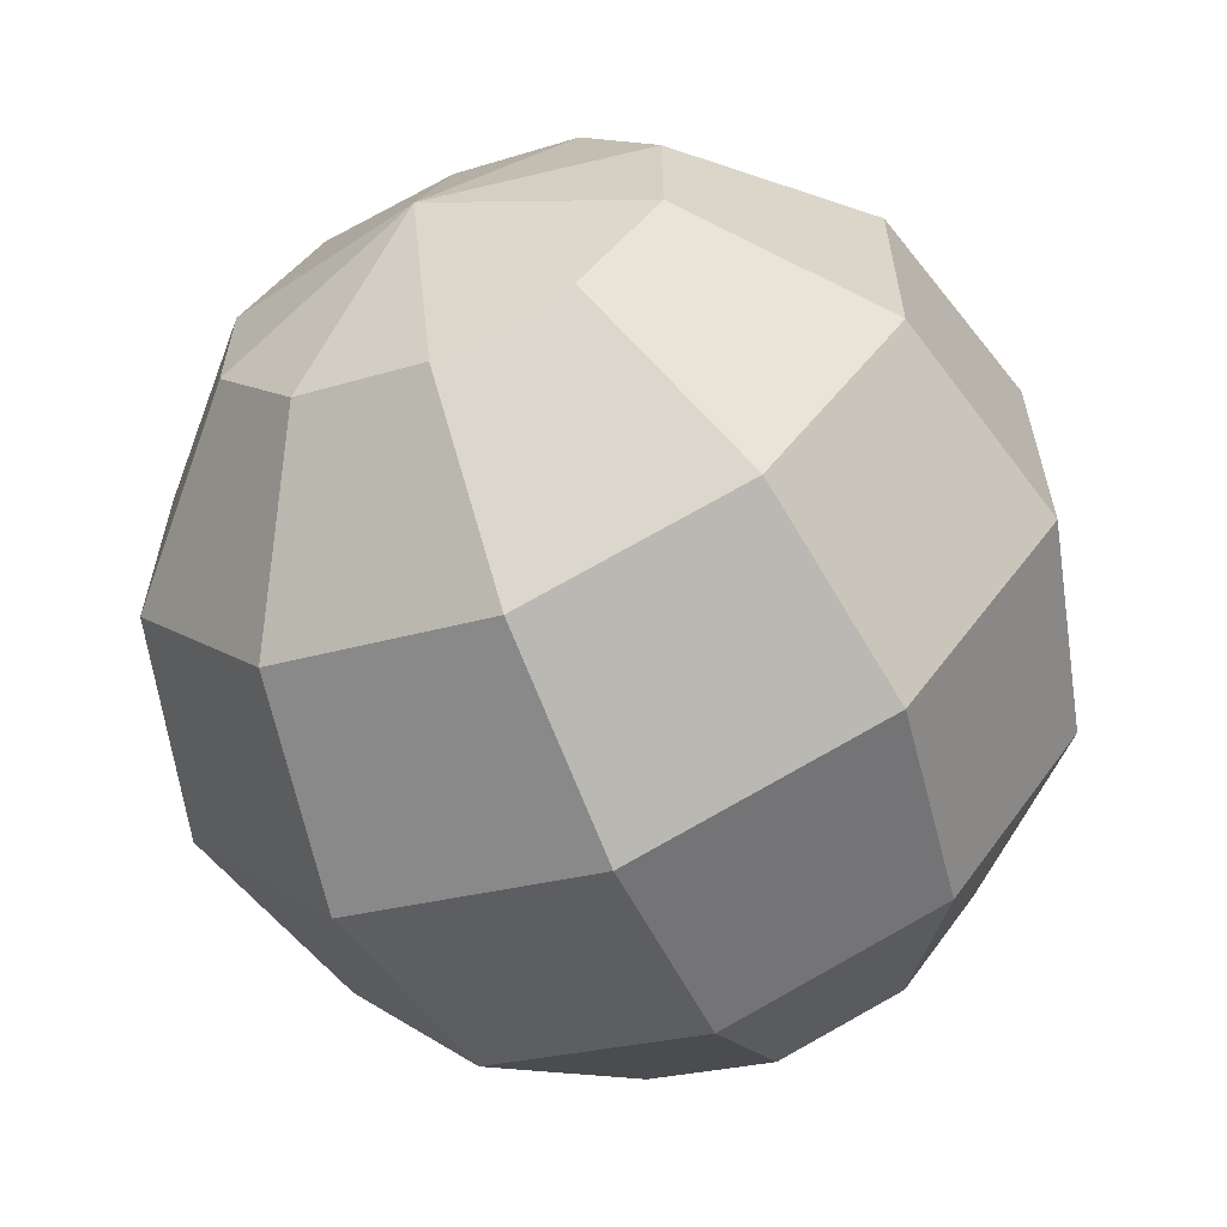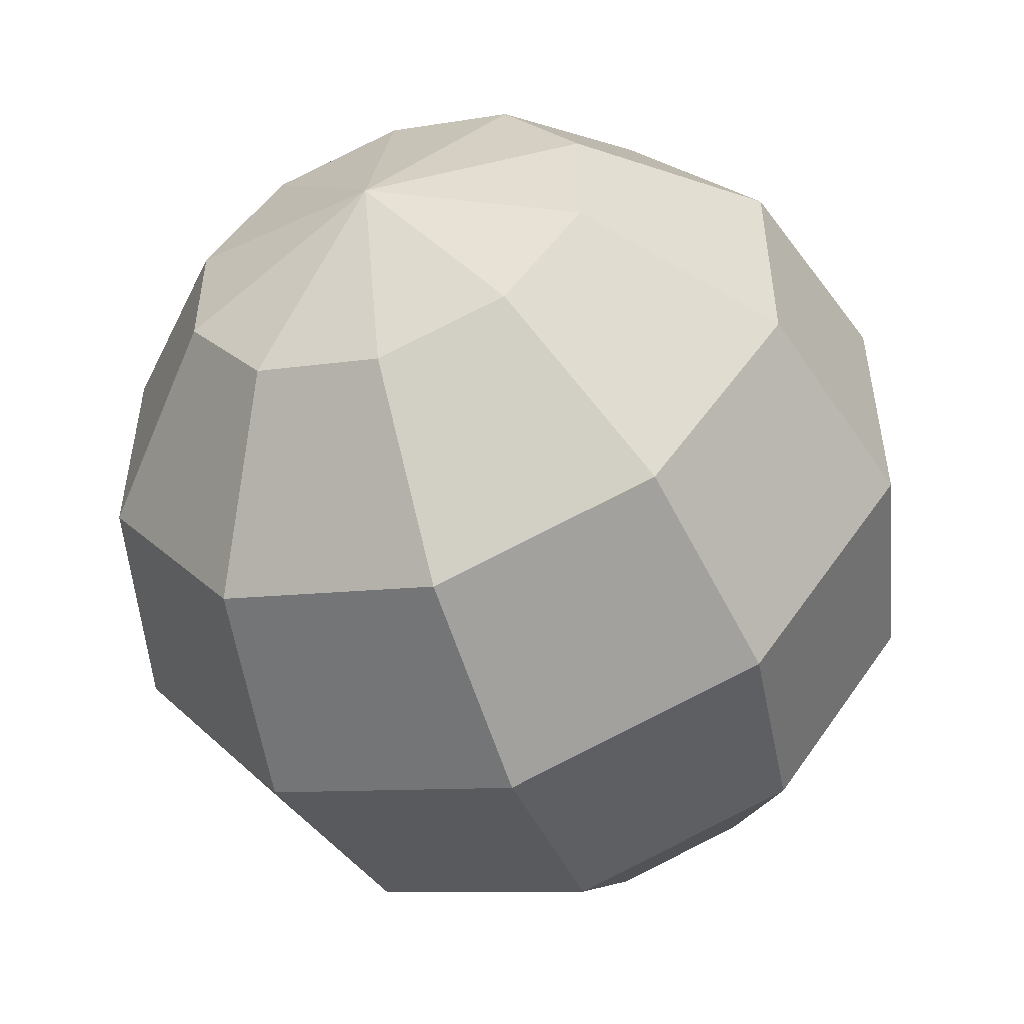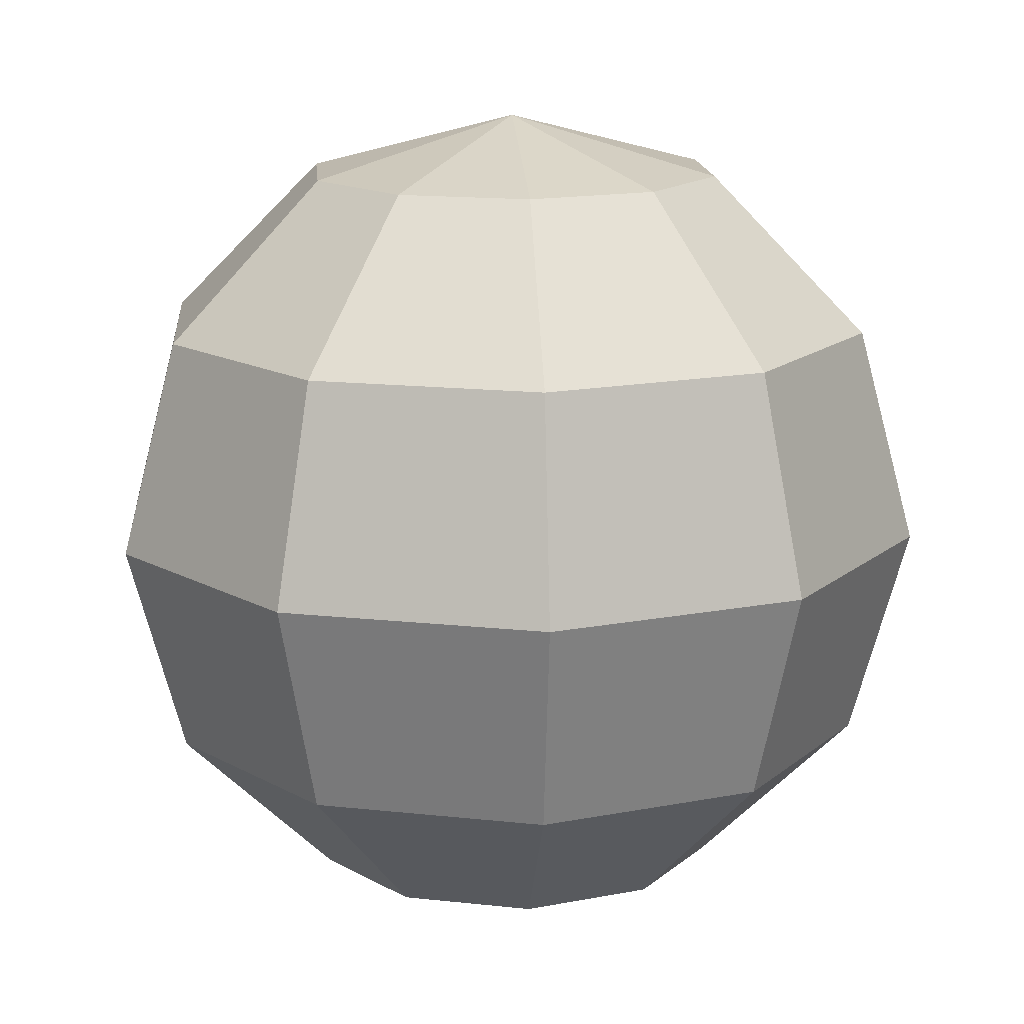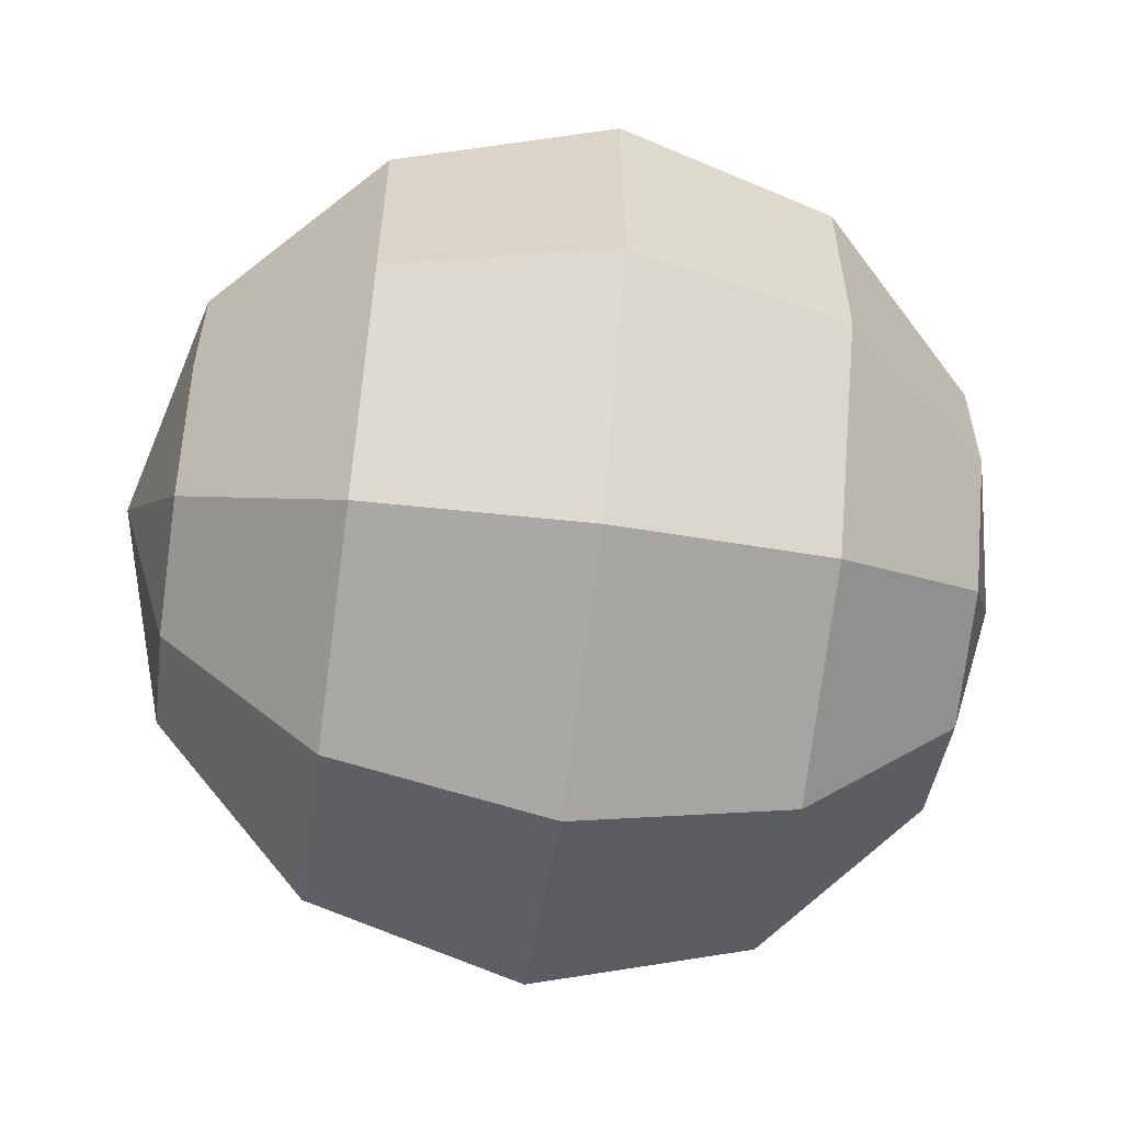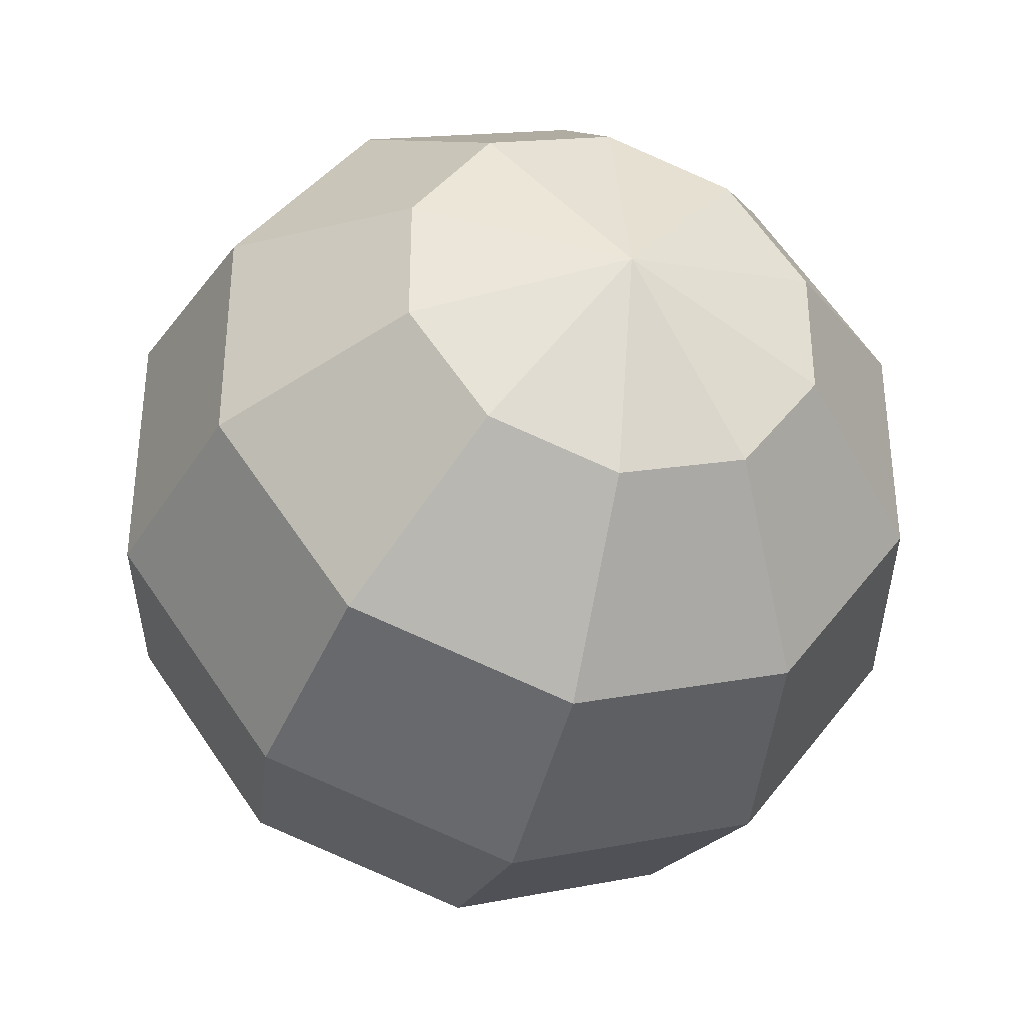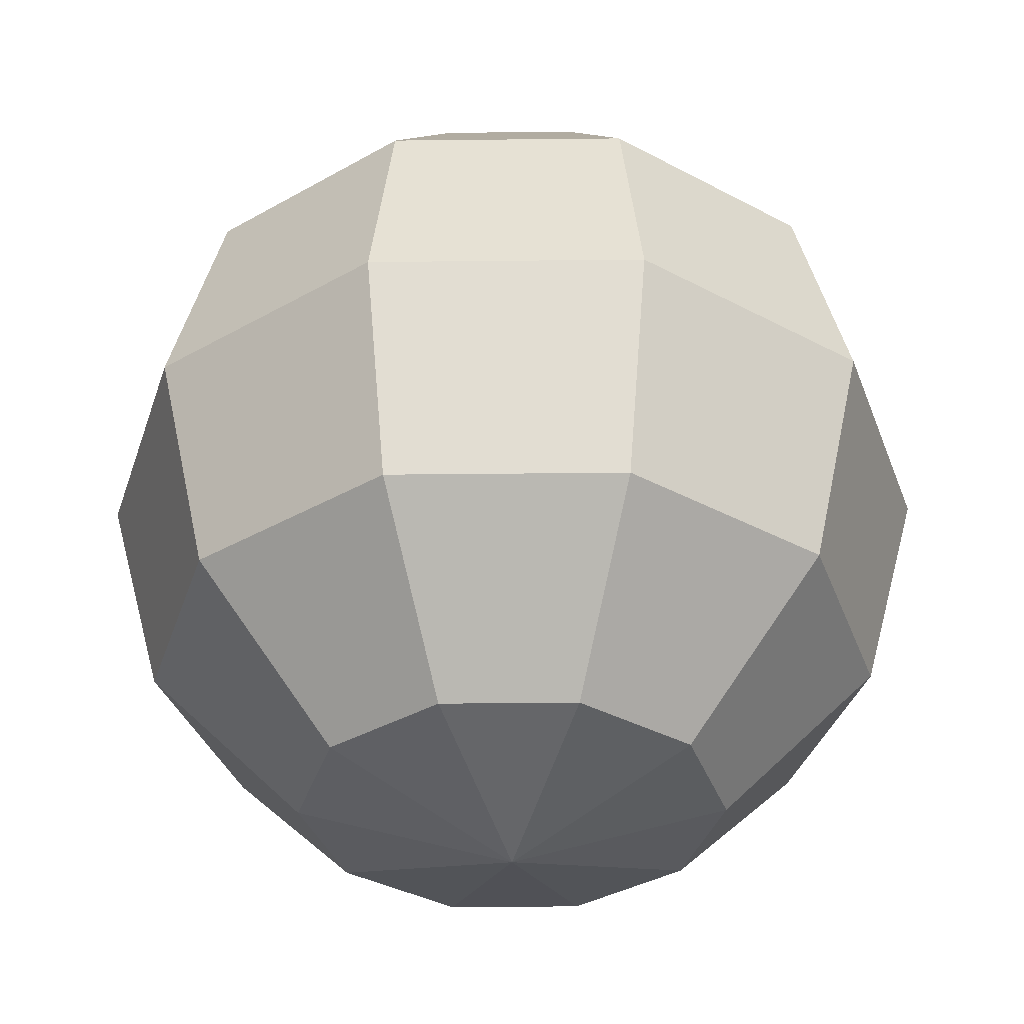
<metadata>
{"format":"obj","ext":"obj","renderer":"f3d","projection":"perspective","resolution":1024,"background":"white","views":[{"elev":-61.9,"azim":23.2,"up":"+Z"},{"elev":-52.1,"azim":-160.2,"up":"+Z"},{"elev":15.1,"azim":67.3,"up":"+Y"},{"elev":-58.5,"azim":82.1,"up":"+Z"},{"elev":-35.9,"azim":164.5,"up":"+Z"},{"elev":-36.2,"azim":-125.2,"up":"+Y"}]}
</metadata>
<code>
o Sphere.001
v 0 -0.25 -0.433
v 0 -0.433 -0.25
v -0 0.5 -0
v 0.1469 0.433 -0.2023
v 0.2545 0.25 -0.3503
v 0.2939 -0 -0.4045
v 0.2545 -0.25 -0.3503
v 0.1469 -0.433 -0.2023
v 0.2378 0.433 -0.07725
v 0.4118 0.25 -0.1338
v 0.4755 -0 -0.1545
v 0.4118 -0.25 -0.1338
v 0.2378 -0.433 -0.07725
v 0.2378 0.433 0.07725
v 0.4118 0.25 0.1338
v 0.4755 -0 0.1545
v 0.4118 -0.25 0.1338
v 0.2378 -0.433 0.07725
v 0.1469 0.433 0.2023
v 0.2545 0.25 0.3503
v 0.2939 -0 0.4045
v 0.2545 -0.25 0.3503
v 0.1469 -0.433 0.2023
v 0 0.433 0.25
v 0 0.25 0.433
v -0 -0 0.5
v -0 -0.25 0.433
v 0 -0.433 0.25
v -0.1469 0.433 0.2023
v -0.2545 0.25 0.3503
v -0.2939 -0 0.4045
v -0.2545 -0.25 0.3503
v -0.1469 -0.433 0.2023
v 0 -0.5 -0
v -0.2378 0.433 0.07725
v -0.4118 0.25 0.1338
v -0.4755 -0 0.1545
v -0.4118 -0.25 0.1338
v -0.2378 -0.433 0.07725
v -0.2378 0.433 -0.07725
v -0.4118 0.25 -0.1338
v -0.4755 -0 -0.1545
v -0.4118 -0.25 -0.1338
v -0.2378 -0.433 -0.07725
v -0.1469 0.433 -0.2023
v -0.2545 0.25 -0.3503
v -0.2939 -0 -0.4045
v -0.2545 -0.25 -0.3503
v -0.1469 -0.433 -0.2023
v -0 0.433 -0.25
v -0 0.25 -0.433
v -0 -0 -0.5
f 34 2 8
f 1 52 6 7
f 51 50 4 5
f 2 1 7 8
f 52 51 5 6
f 50 3 4
f 8 7 12 13
f 6 5 10 11
f 4 3 9
f 34 8 13
f 7 6 11 12
f 5 4 9 10
f 13 12 17 18
f 11 10 15 16
f 9 3 14
f 34 13 18
f 12 11 16 17
f 10 9 14 15
f 18 17 22 23
f 16 15 20 21
f 14 3 19
f 34 18 23
f 17 16 21 22
f 15 14 19 20
f 23 22 27 28
f 21 20 25 26
f 19 3 24
f 34 23 28
f 22 21 26 27
f 20 19 24 25
f 26 25 30 31
f 24 3 29
f 34 28 33
f 27 26 31 32
f 25 24 29 30
f 28 27 32 33
f 29 3 35
f 34 33 39
f 32 31 37 38
f 30 29 35 36
f 33 32 38 39
f 31 30 36 37
f 34 39 44
f 38 37 42 43
f 36 35 40 41
f 39 38 43 44
f 37 36 41 42
f 35 3 40
f 34 44 49
f 43 42 47 48
f 41 40 45 46
f 44 43 48 49
f 42 41 46 47
f 40 3 45
f 34 49 2
f 48 47 52 1
f 46 45 50 51
f 49 48 1 2
f 47 46 51 52
f 45 3 50

</code>
